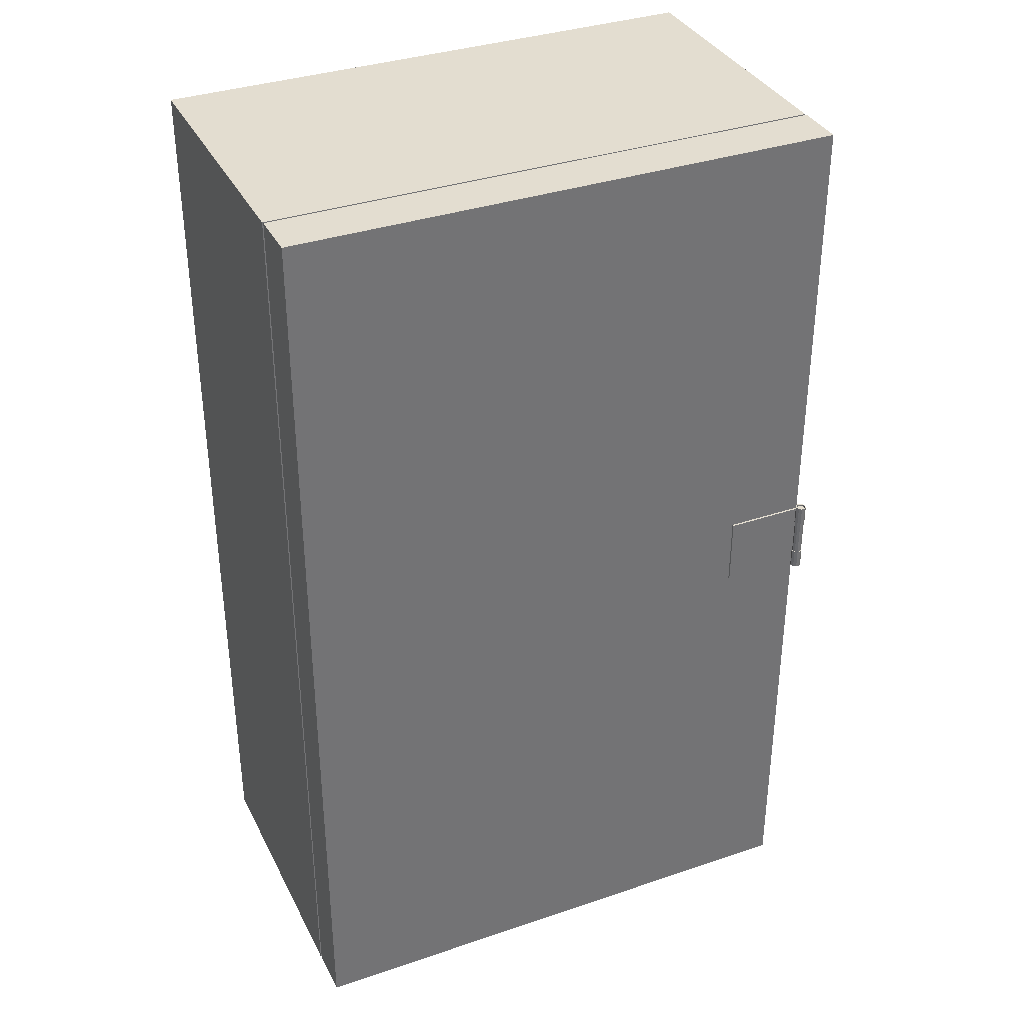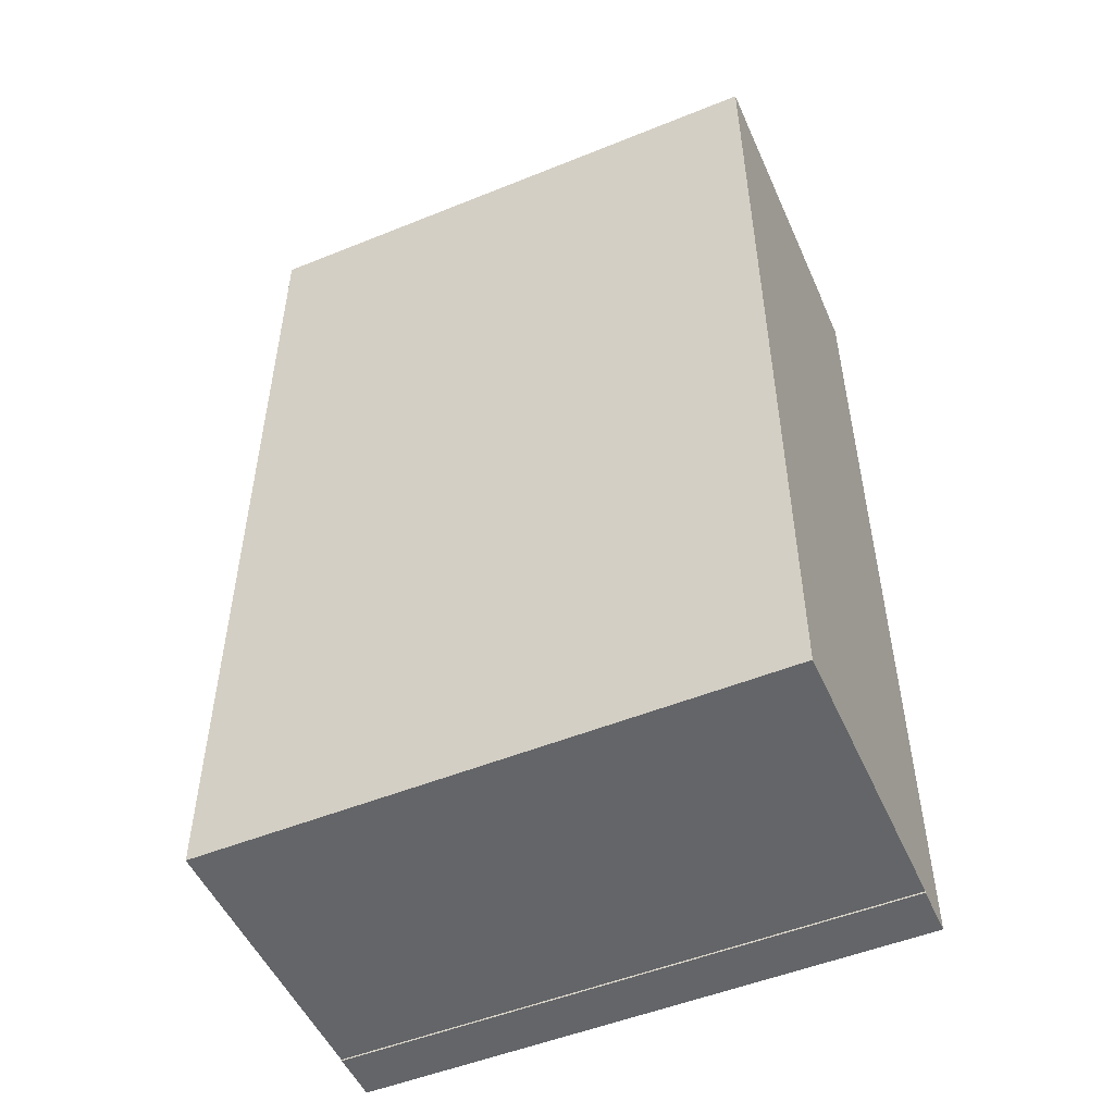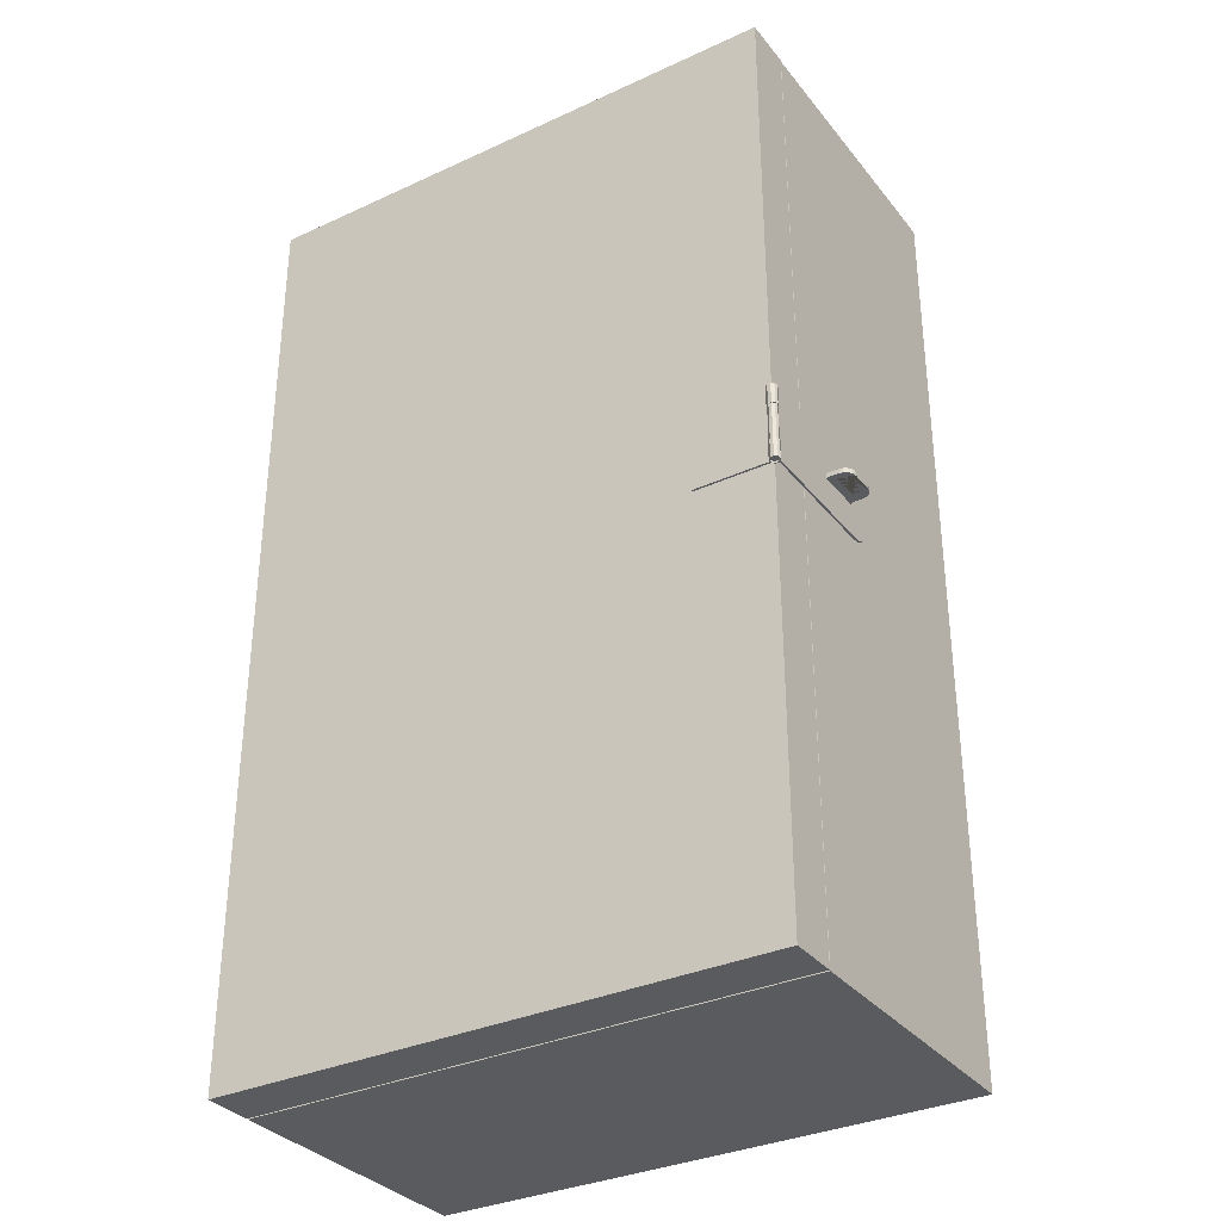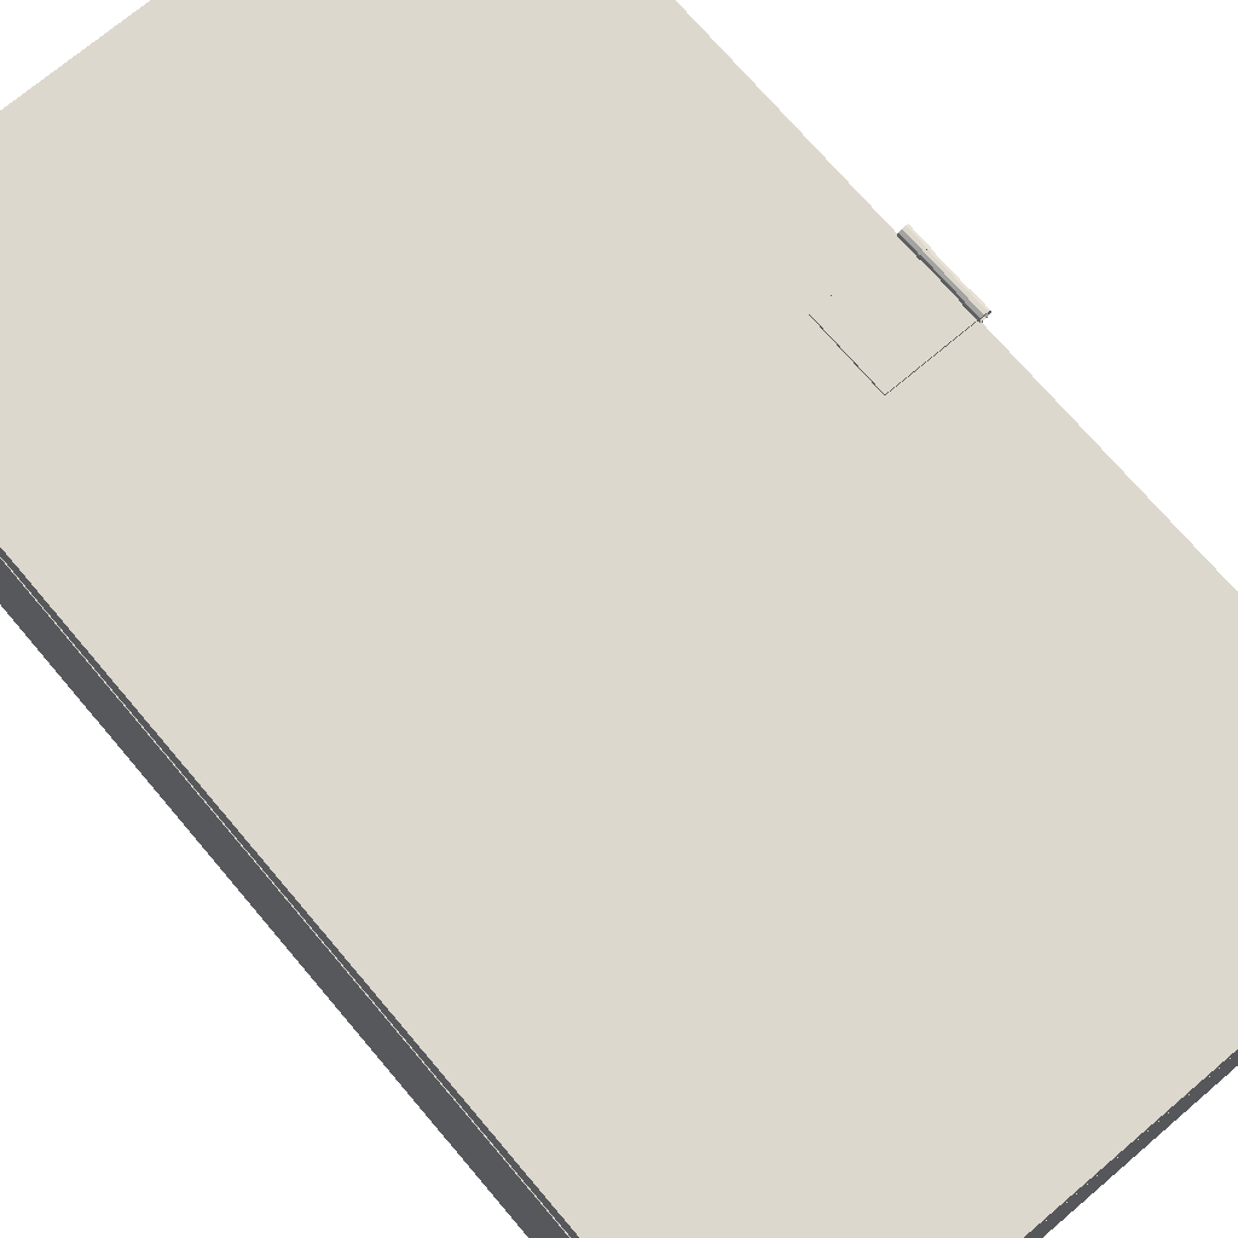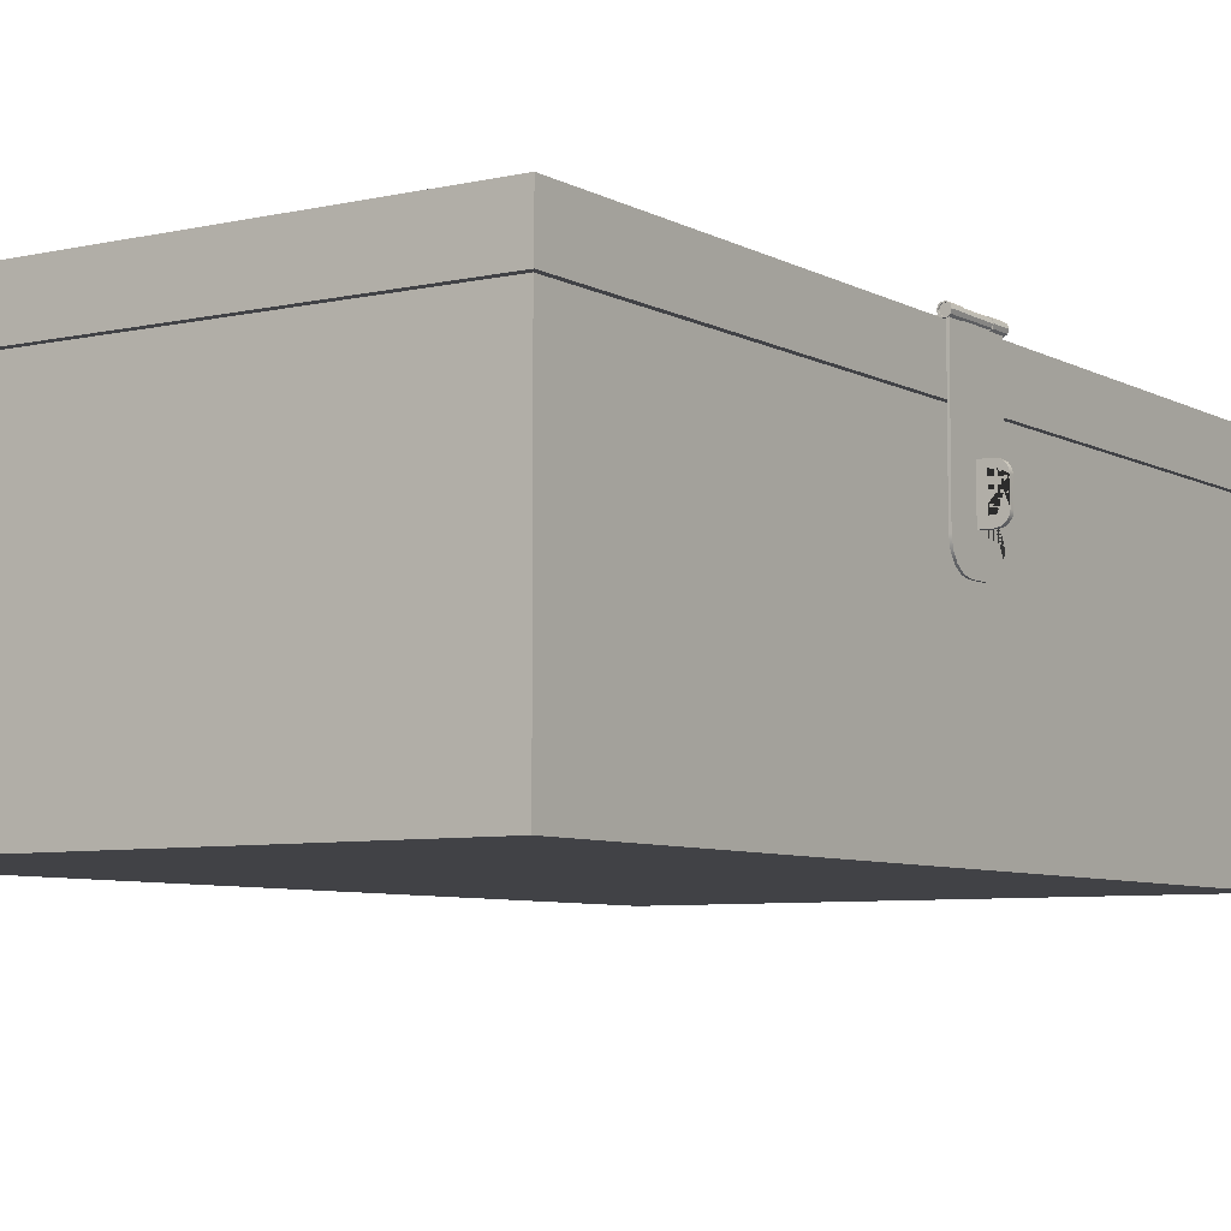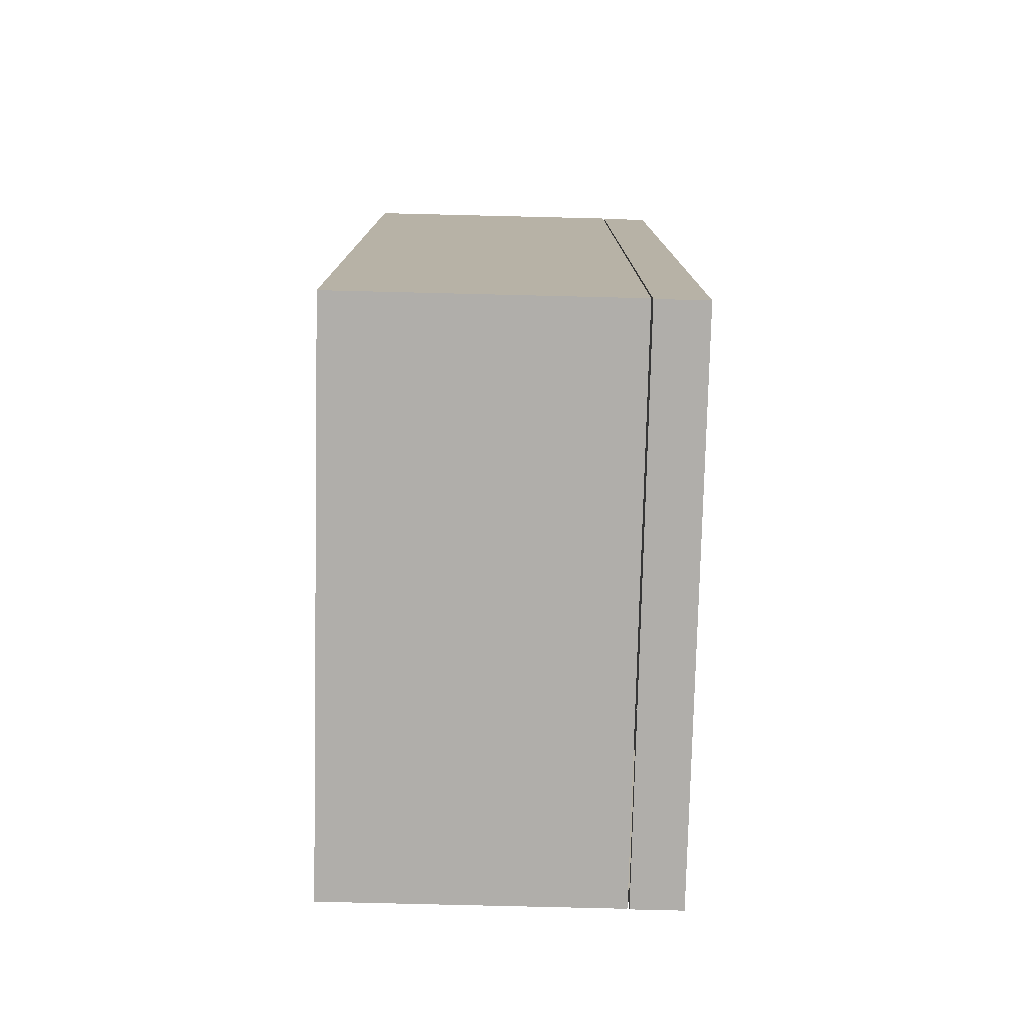
<metadata>
{"format":"obj","ext":"obj","renderer":"f3d","projection":"perspective","resolution":1024,"background":"white","views":[{"elev":35.6,"azim":155.9,"up":"+Z"},{"elev":-51.4,"azim":23.7,"up":"+Z"},{"elev":-33.2,"azim":-147.7,"up":"+Z"},{"elev":72.3,"azim":139.7,"up":"+Y"},{"elev":-6.7,"azim":-146.5,"up":"+Y"},{"elev":-77.7,"azim":88.6,"up":"+Z"}]}
</metadata>
<code>
v -25 10.15 0.2159
v -25.19 10.15 0.2159
v -25.19 10.15 -0.2159
v -25 10.15 -0.2159
v -25.19 6.013 -0.2159
v -25 6.013 -0.2159
v -25.19 6.013 0.2159
v -25 6.013 0.2159
v -25 3.449 -1.864
v -25 3.966 -2.638
v -25 4.74 -3.155
v -25 5.653 -3.337
v -25 18.4 -3.337
v -25 18.4 3.337
v -25 5.653 3.337
v -25 4.74 3.155
v -25 3.966 2.638
v -25 3.449 1.864
v -25 3.267 0.951
v -25 3.267 -0.951
v -25.19 5.653 3.337
v -25.19 18.4 3.337
v -25.19 18.4 -3.337
v -25.19 5.653 -3.337
v -25.19 4.74 -3.155
v -25.19 3.966 -2.638
v -25.19 3.449 -1.864
v -25.19 3.267 -0.951
v -25.19 3.267 0.951
v -25.19 3.449 1.864
v -25.19 3.966 2.638
v -25.19 4.74 3.155
v -24.57 18.94 -3.532
v -24.82 19.13 -3.532
v -25.13 19.13 -3.532
v -25.38 18.94 -3.532
v -25.48 18.65 -3.532
v -25.38 18.35 -3.532
v -25.13 18.17 -3.532
v -24.82 18.17 -3.532
v -24.57 18.35 -3.532
v -24.47 18.65 -3.532
v -24.57 18.94 -1.725
v -24.82 19.13 -1.725
v -25.13 19.13 -1.725
v -25.38 18.94 -1.725
v -25.48 18.65 -1.725
v -25.38 18.35 -1.725
v -25.13 18.17 -1.725
v -24.82 18.17 -1.725
v -24.57 18.35 -1.725
v -24.47 18.65 -1.725
v -24.85 18.26 -3.532
v -24.64 18.41 -3.532
v -25.1 18.26 -3.532
v -25.31 18.41 -3.532
v -25.39 18.65 -3.532
v -25.31 18.89 -3.532
v -25.1 19.04 -3.532
v -24.85 19.04 -3.532
v -24.64 18.89 -3.532
v -24.57 18.65 -3.532
v -24.85 18.26 -3.373
v -24.64 18.41 -3.373
v -25.1 18.26 -3.373
v -25.31 18.41 -3.373
v -25.39 18.65 -3.373
v -25.31 18.89 -3.373
v -25.1 19.04 -3.373
v -24.85 19.04 -3.373
v -24.64 18.89 -3.373
v -24.57 18.65 -3.373
v -24.61 18.91 -1.727
v -24.84 19.07 -1.727
v -25.11 19.07 -1.727
v -25.34 18.91 -1.727
v -25.42 18.65 -1.727
v -25.34 18.39 -1.727
v -25.11 18.22 -1.727
v -24.84 18.22 -1.727
v -24.61 18.39 -1.727
v -24.53 18.65 -1.727
v -24.61 18.91 1.716
v -24.84 19.07 1.716
v -25.11 19.07 1.716
v -25.34 18.91 1.716
v -25.42 18.65 1.716
v -25.34 18.39 1.716
v -25.11 18.22 1.716
v -24.84 18.22 1.716
v -24.61 18.39 1.716
v -24.53 18.65 1.716
v -24.57 18.94 1.713
v -24.82 19.13 1.713
v -25.13 19.13 1.713
v -25.38 18.94 1.713
v -25.48 18.65 1.713
v -25.38 18.35 1.713
v -25.13 18.17 1.713
v -24.82 18.17 1.713
v -24.57 18.35 1.713
v -24.47 18.65 1.713
v -24.57 18.94 3.646
v -24.82 19.13 3.646
v -25.13 19.13 3.646
v -25.38 18.94 3.646
v -25.48 18.65 3.646
v -25.38 18.35 3.646
v -25.13 18.17 3.646
v -24.82 18.17 3.646
v -24.57 18.35 3.646
v -24.47 18.65 3.646
v -24.57 18.65 3.646
v -24.64 18.89 3.646
v -24.85 19.04 3.646
v -25.1 19.04 3.646
v -25.31 18.89 3.646
v -25.39 18.65 3.646
v -25.31 18.41 3.646
v -25.1 18.26 3.646
v -24.85 18.26 3.646
v -24.64 18.41 3.646
v -24.57 18.65 3.443
v -24.64 18.89 3.443
v -24.85 19.04 3.443
v -25.1 19.04 3.443
v -25.31 18.89 3.443
v -25.39 18.65 3.443
v -25.31 18.41 3.443
v -25.1 18.26 3.443
v -24.85 18.26 3.443
v -24.64 18.41 3.443
v -24.73 18.2 3.337
v -17.36 18.2 3.337
v -24.73 18.4 3.337
v -17.36 18.4 3.337
v -24.73 18.4 -3.337
v -17.36 18.4 -3.337
v -24.73 18.2 -3.337
v -17.36 18.2 -3.337
v -24.73 13.51 44.35
v 27.32 13.51 44.35
v -24.73 18.21 44.35
v 27.32 18.21 44.35
v -24.73 18.21 -44.35
v 27.32 18.21 -44.35
v -24.73 13.51 -44.35
v 27.32 13.51 -44.35
v -23.86 13.51 -43.38
v 26.45 13.51 -43.38
v 26.45 13.51 43.38
v -23.86 13.51 43.38
v -23.86 16.22 -43.38
v 26.45 16.22 -43.38
v 26.45 16.22 43.38
v -23.86 16.22 43.38
f 1 2 3 4
f 4 3 5 6
f 6 5 7 8
f 8 7 2 1
f 9 10 11 12 13 14 15 16 17 18 19 20 4 6 8 1
f 21 22 23 24 25 26 27 28 29 30 31 32 2 7 5 3
f 25 24 12 11
f 26 25 11 10
f 27 26 10 9
f 28 27 9 20
f 16 15 21 32
f 17 16 32 31
f 18 17 31 30
f 19 18 30 29
f 28 20 19 29
f 14 13 23 22
f 12 24 23 13
f 21 15 14 22
f 33 34 44 43
f 34 35 45 44
f 35 36 46 45
f 36 37 47 46
f 37 38 48 47
f 38 39 49 48
f 39 40 50 49
f 40 41 51 50
f 41 42 52 51
f 42 33 43 52
f 64 63 65 66 67 68 69 70 71 72
f 52 43 44 45 46 47 48 49 50 51
f 41 40 53 54
f 40 39 55 53
f 39 38 56 55
f 38 37 57 56
f 37 36 58 57
f 36 35 59 58
f 35 34 60 59
f 34 33 61 60
f 33 42 62 61
f 42 41 54 62
f 54 53 63 64
f 53 55 65 63
f 55 56 66 65
f 56 57 67 66
f 57 58 68 67
f 58 59 69 68
f 59 60 70 69
f 60 61 71 70
f 61 62 72 71
f 62 54 64 72
f 73 74 84 83
f 74 75 85 84
f 75 76 86 85
f 76 77 87 86
f 77 78 88 87
f 78 79 89 88
f 79 80 90 89
f 80 81 91 90
f 81 82 92 91
f 82 73 83 92
f 81 80 79 78 77 76 75 74 73 82
f 92 83 84 85 86 87 88 89 90 91
f 93 94 104 103
f 94 95 105 104
f 95 96 106 105
f 96 97 107 106
f 97 98 108 107
f 98 99 109 108
f 99 100 110 109
f 100 101 111 110
f 101 102 112 111
f 102 93 103 112
f 101 100 99 98 97 96 95 94 93 102
f 123 124 125 126 127 128 129 130 131 132
f 112 103 114 113
f 103 104 115 114
f 104 105 116 115
f 105 106 117 116
f 106 107 118 117
f 107 108 119 118
f 108 109 120 119
f 109 110 121 120
f 110 111 122 121
f 111 112 113 122
f 113 114 124 123
f 114 115 125 124
f 115 116 126 125
f 116 117 127 126
f 117 118 128 127
f 118 119 129 128
f 119 120 130 129
f 120 121 131 130
f 121 122 132 131
f 122 113 123 132
f 133 134 136 135
f 135 136 138 137
f 137 138 140 139
f 139 140 134 133
f 134 140 138 136
f 139 133 135 137
f 141 142 144 143
f 143 144 146 145
f 145 146 148 147
f 153 154 155 156
f 142 148 146 144
f 147 141 143 145
f 147 148 150 149
f 148 142 151 150
f 142 141 152 151
f 141 147 149 152
f 149 150 154 153
f 150 151 155 154
f 151 152 156 155
f 152 149 153 156
v -25.93 9.786 -0.2159
v -25.93 9.786 0.2159
v -26.49 9.786 0.2159
v -26.49 9.786 -0.2159
v -26.49 7.017 0.2159
v -26.49 7.017 -0.2159
v -25.93 7.017 0.2159
v -25.93 7.017 -0.2159
v -27.37 9.325 -0.2159
v -27.29 9.72 -0.2159
v -27.07 10.06 -0.2159
v -26.73 10.28 -0.2159
v -26.34 10.36 -0.2159
v -24.66 10.36 -0.2159
v -24.66 6.225 -0.2159
v -26.34 6.225 -0.2159
v -26.73 6.304 -0.2159
v -27.07 6.528 -0.2159
v -27.29 6.863 -0.2159
v -27.37 7.258 -0.2159
v -26.34 6.225 0.2159
v -24.66 6.225 0.2159
v -24.66 10.36 0.2159
v -26.34 10.36 0.2159
v -26.73 10.28 0.2159
v -27.07 10.06 0.2159
v -27.29 9.72 0.2159
v -27.37 9.325 0.2159
v -27.37 7.258 0.2159
v -27.29 6.863 0.2159
v -27.07 6.528 0.2159
v -26.73 6.304 0.2159
v -24.68 -13.34 44.35
v 27.37 -13.34 44.35
v -24.68 13.34 44.35
v 27.37 13.34 44.35
v -24.68 13.34 -44.35
v 27.37 13.34 -44.35
v -24.68 -13.34 -44.35
v 27.37 -13.34 -44.35
v -22.05 13.34 42.13
v 24.74 13.34 42.13
v 24.74 13.34 -42.13
v -22.05 13.34 -42.13
v -22.05 -12.24 42.13
v 24.74 -12.24 42.13
v 24.74 -12.24 -42.13
v -22.05 -12.24 -42.13
f 157 158 159 160
f 160 159 161 162
f 162 161 163 164
f 164 163 158 157
f 165 166 167 168 169 170 171 172 173 174 175 176 160 162 164 157
f 177 178 179 180 181 182 183 184 185 186 187 188 158 163 161 159
f 181 180 169 168
f 182 181 168 167
f 183 182 167 166
f 184 183 166 165
f 186 185 176 175
f 187 186 175 174
f 188 187 174 173
f 177 188 173 172
f 177 172 171 178
f 170 169 180 179
f 176 185 184 165
f 171 170 179 178
f 189 190 192 191
f 201 202 203 204
f 193 194 196 195
f 195 196 190 189
f 190 196 194 192
f 195 189 191 193
f 191 192 198 197
f 192 194 199 198
f 194 193 200 199
f 193 191 197 200
f 197 198 202 201
f 198 199 203 202
f 199 200 204 203
f 200 197 201 204

</code>
